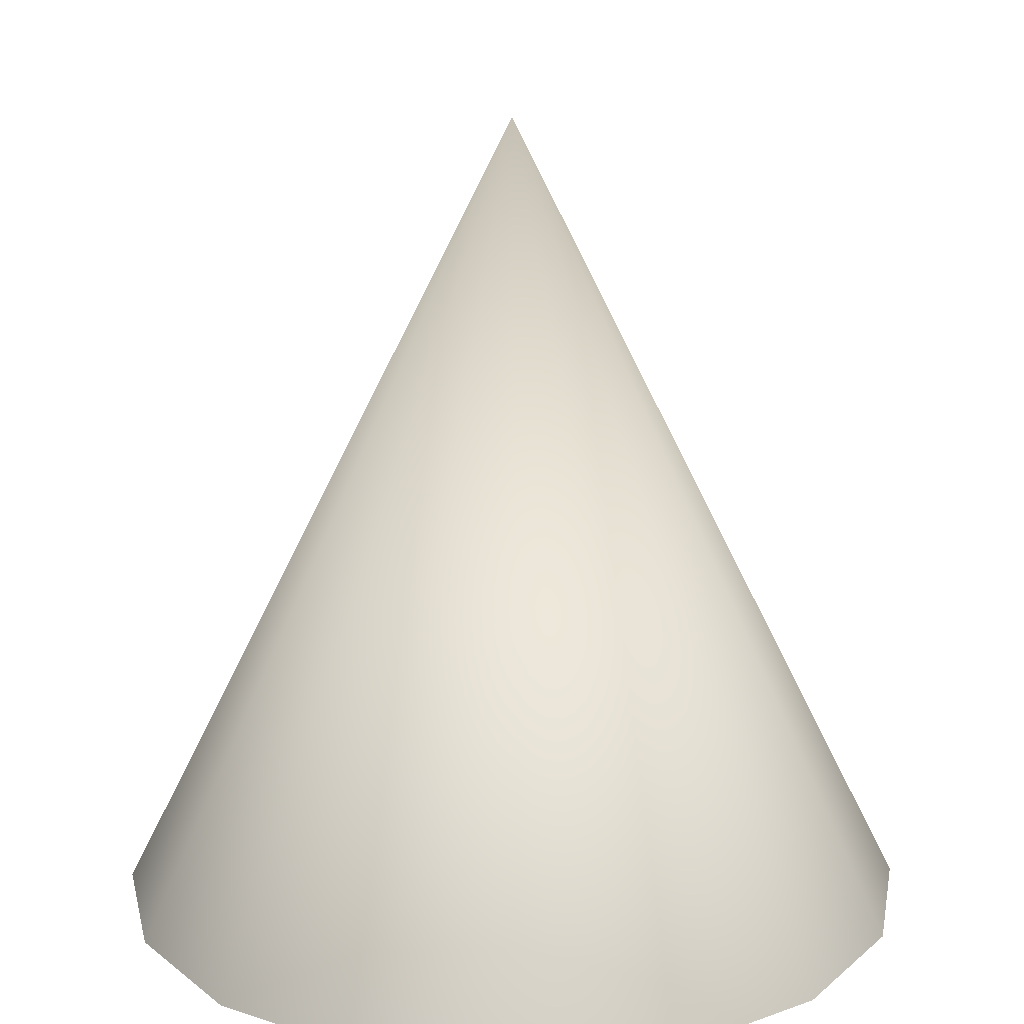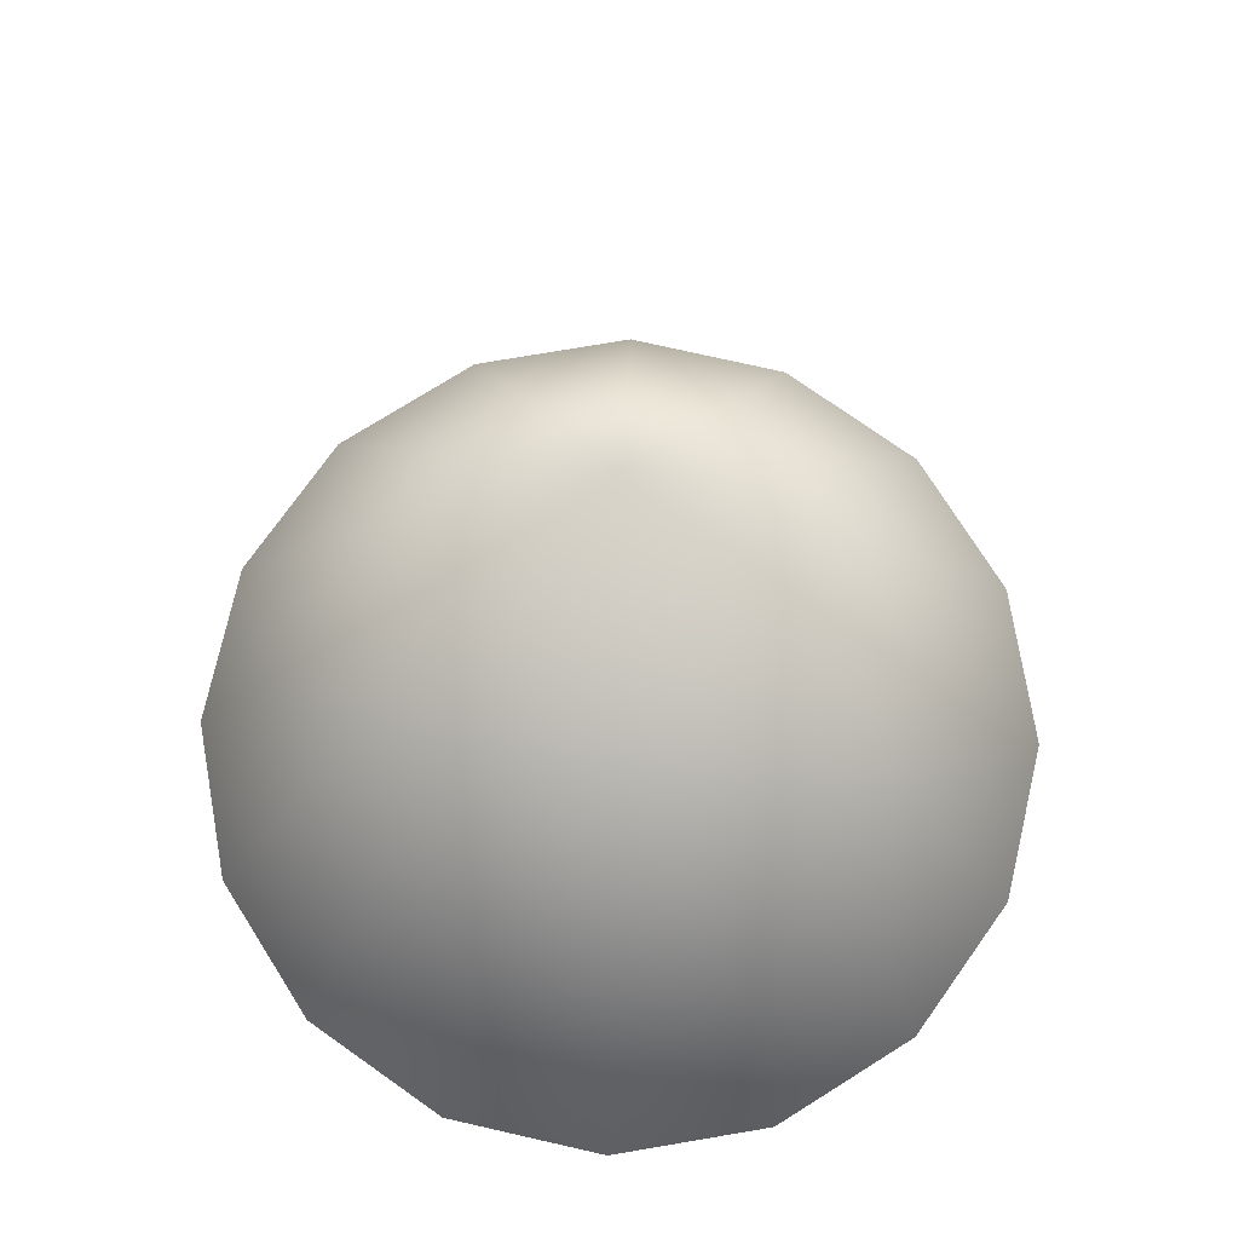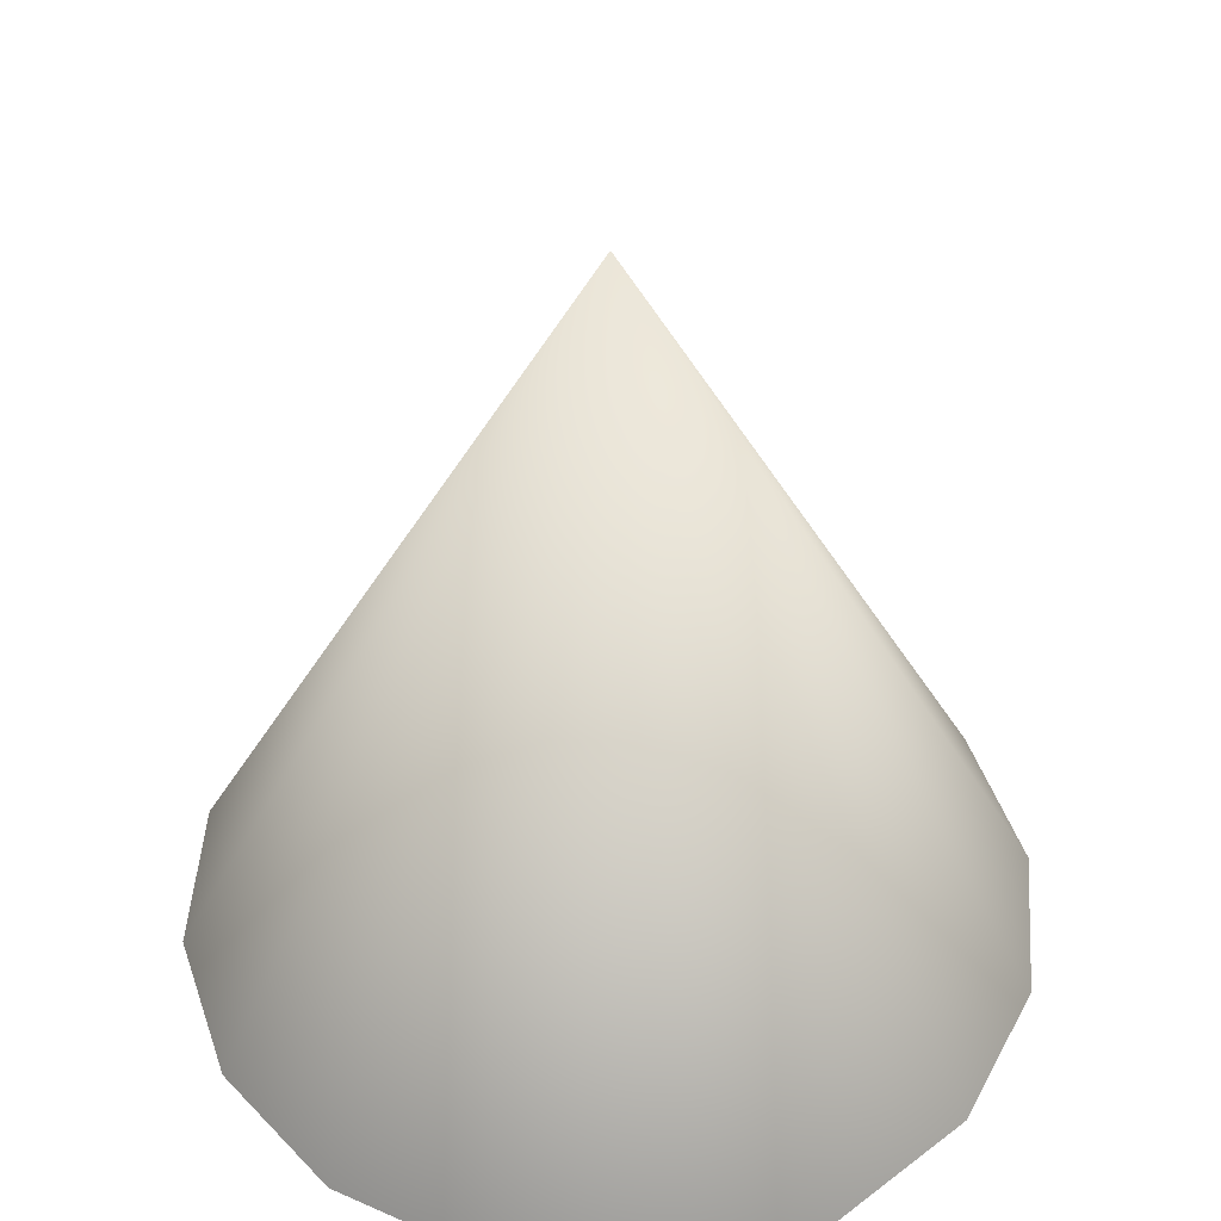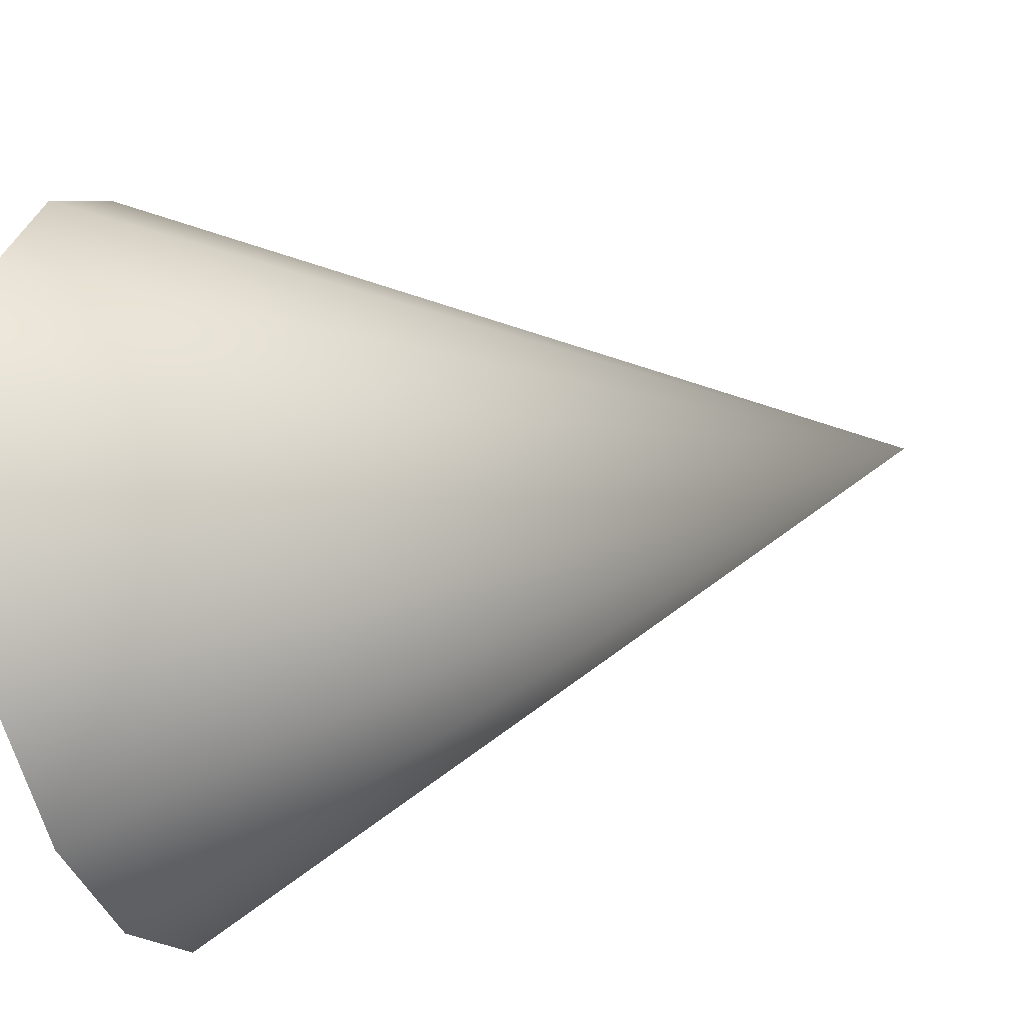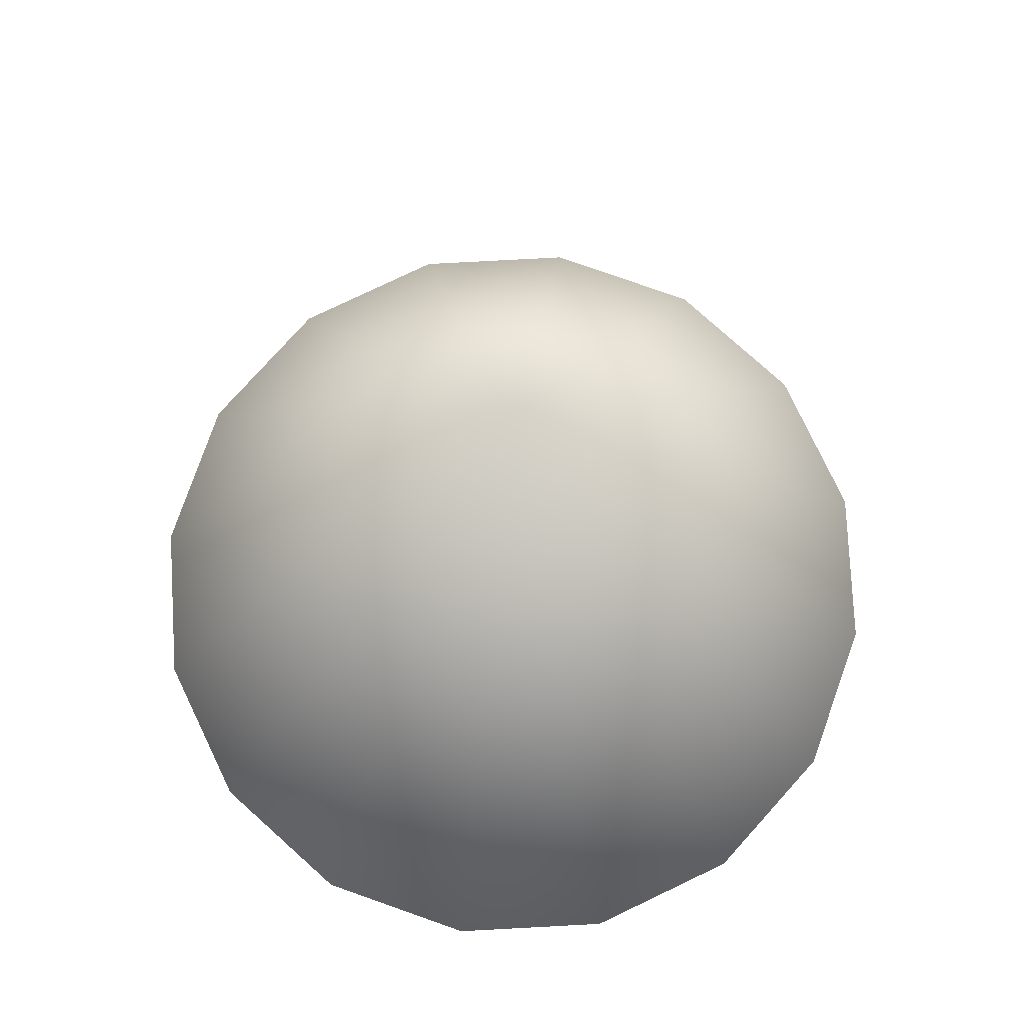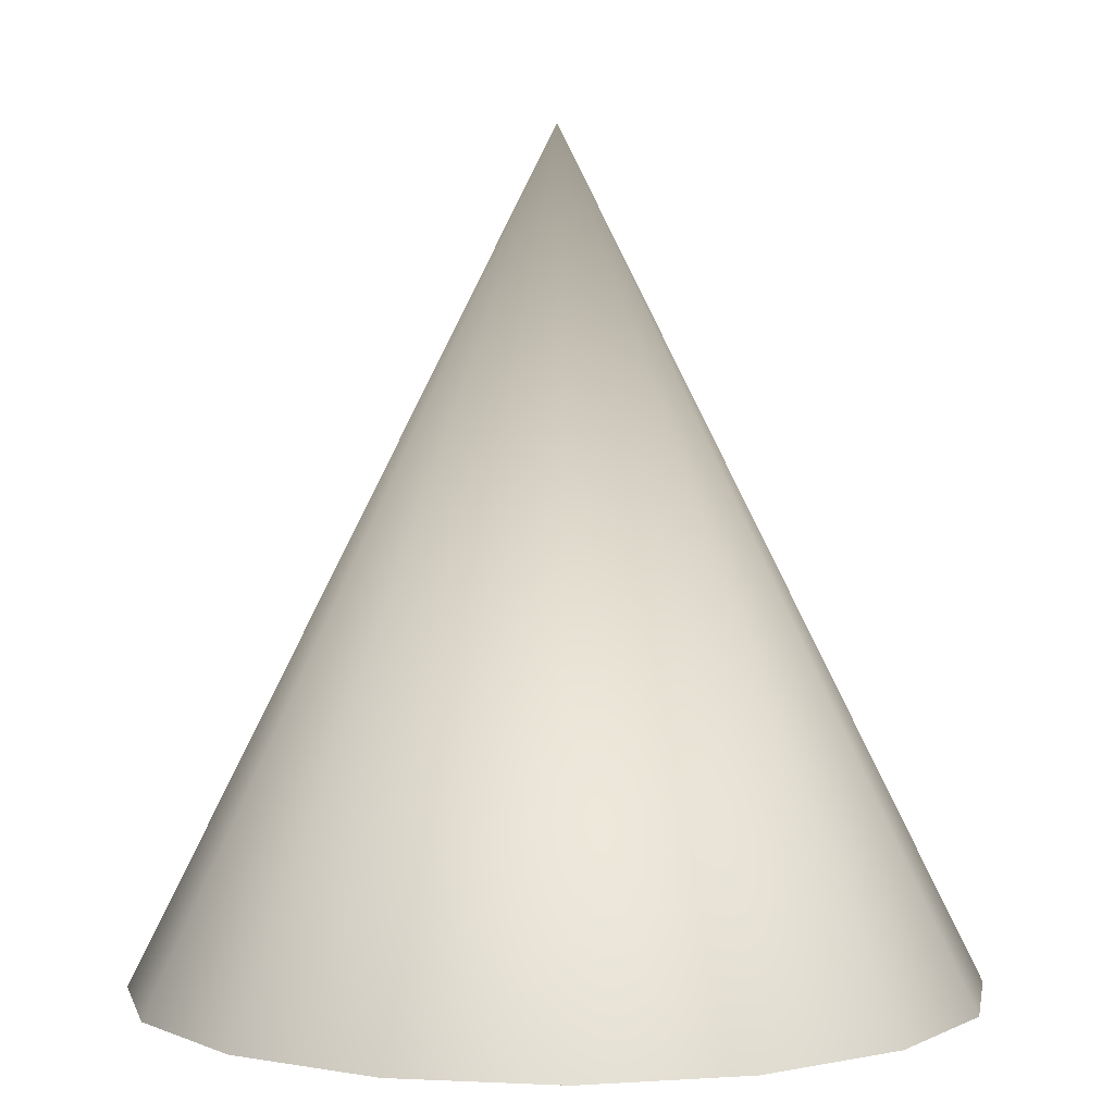
<metadata>
{"format":"obj","ext":"obj","renderer":"f3d","projection":"perspective","resolution":1024,"background":"white","views":[{"elev":18.3,"azim":156.5,"up":"+Y"},{"elev":74.3,"azim":69.1,"up":"+Y"},{"elev":47.3,"azim":60.4,"up":"+Y"},{"elev":-28.5,"azim":108.7,"up":"+Z"},{"elev":77.8,"azim":120.7,"up":"+Y"},{"elev":3.1,"azim":-136.7,"up":"+Y"}]}
</metadata>
<code>
v 0.4619 0 -0.1913
v 0.3536 0 -0.3536
v 0.1913 0 -0.4619
v 0 0 -0.5
v -0.1913 0 -0.4619
v -0.3536 0 -0.3536
v -0.4619 0 -0.1913
v -0.5 0 -0
v -0.4619 0 0.1913
v -0.3536 0 0.3536
v -0.1913 0 0.4619
v -0 0 0.5
v 0.1913 0 0.4619
v 0.3536 0 0.3536
v 0.4619 0 0.1913
v 0.5 0 0
v 0 0 0
v 0 1 0
f 2 1 17
f 3 2 17
f 4 3 17
f 5 4 17
f 6 5 17
f 7 6 17
f 8 7 17
f 9 8 17
f 10 9 17
f 11 10 17
f 12 11 17
f 13 12 17
f 14 13 17
f 15 14 17
f 16 15 17
f 1 16 17
f 1 2 18
f 2 3 18
f 3 4 18
f 4 5 18
f 5 6 18
f 6 7 18
f 7 8 18
f 8 9 18
f 9 10 18
f 10 11 18
f 11 12 18
f 12 13 18
f 13 14 18
f 14 15 18
f 15 16 18
f 16 1 18

</code>
